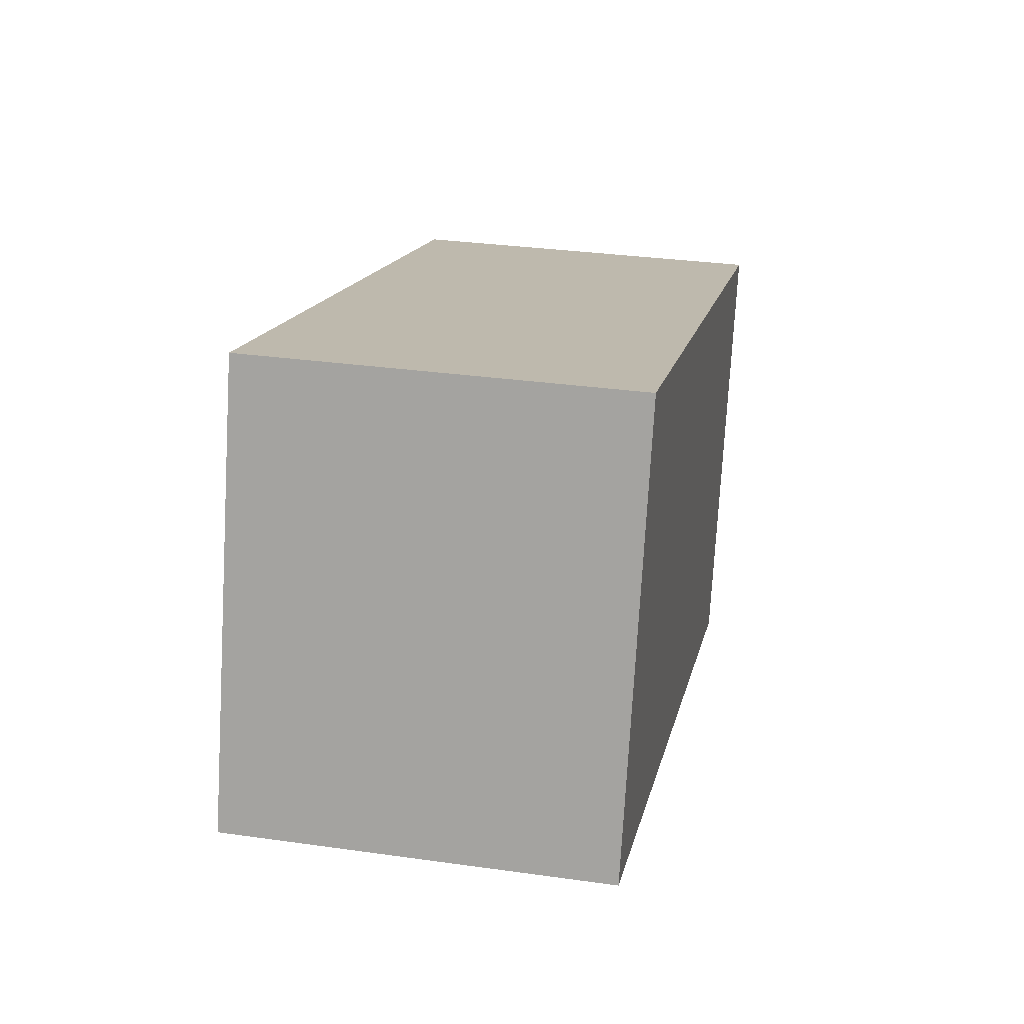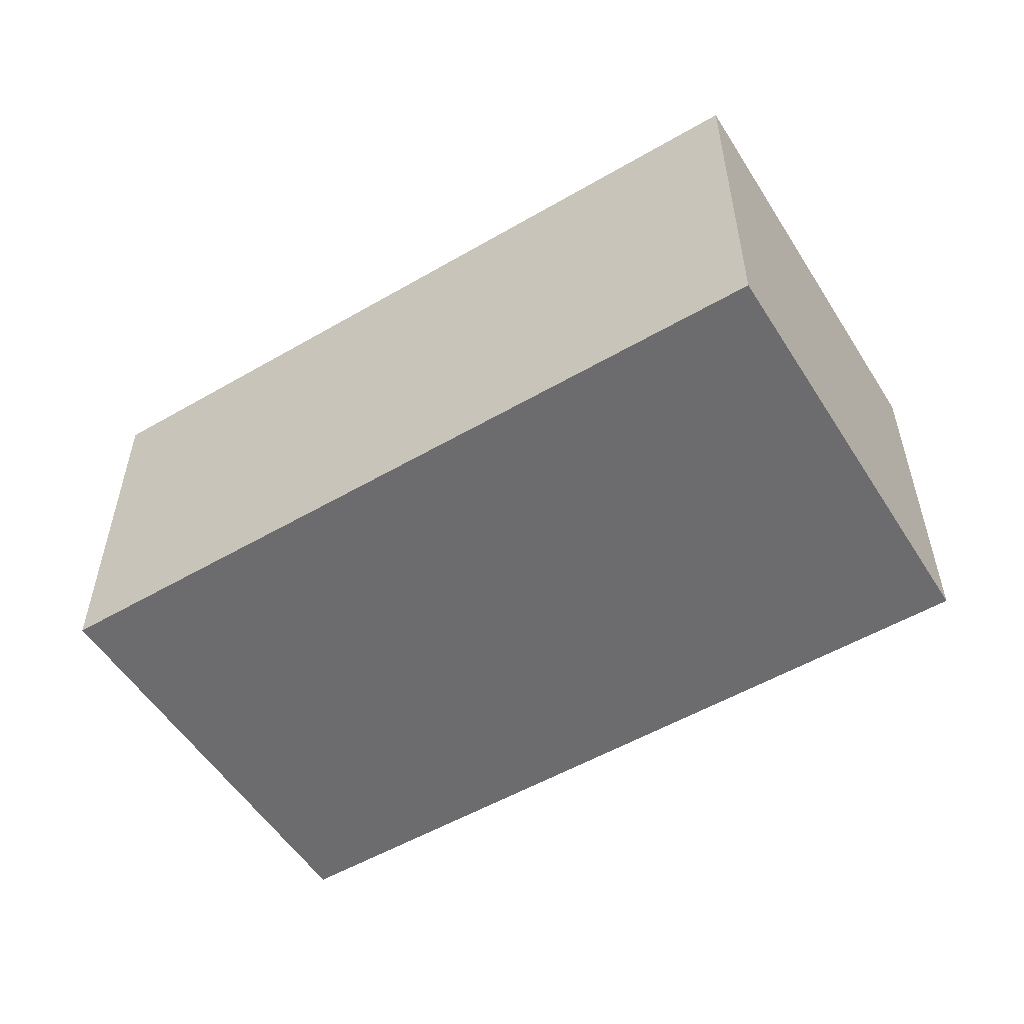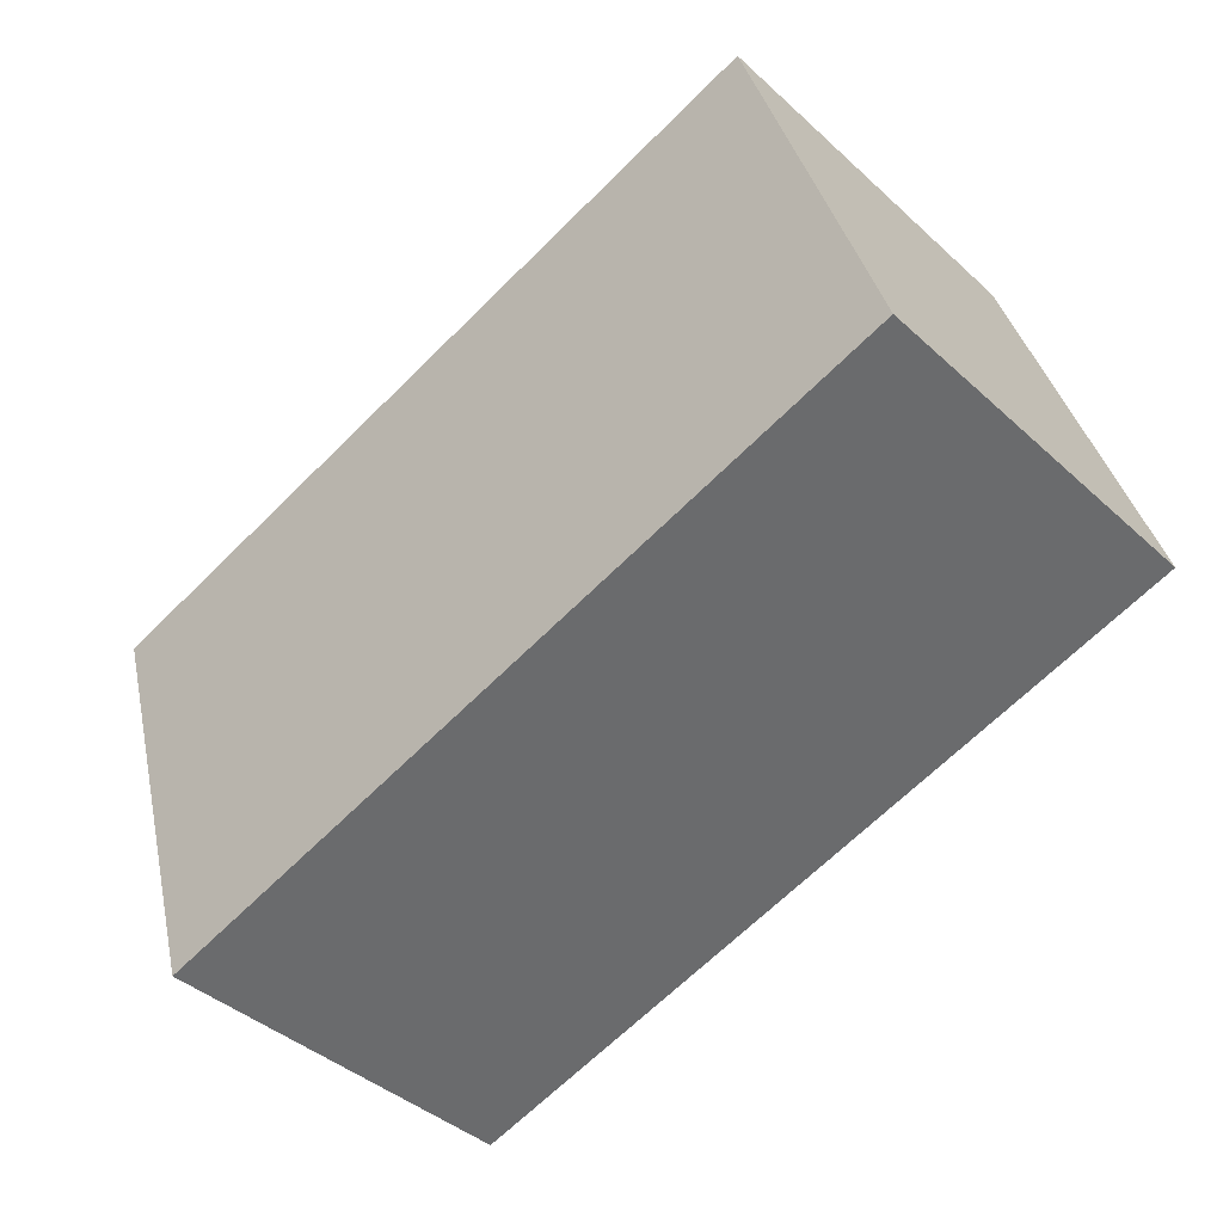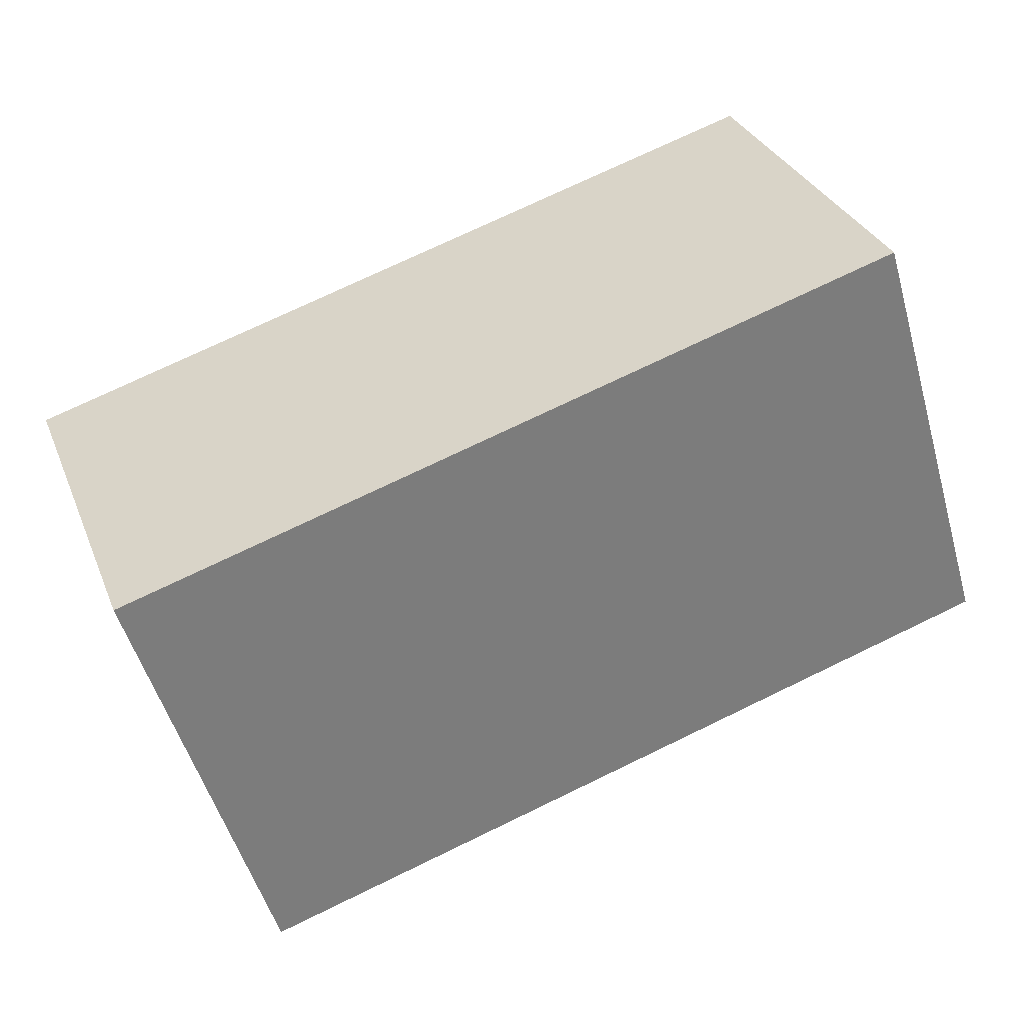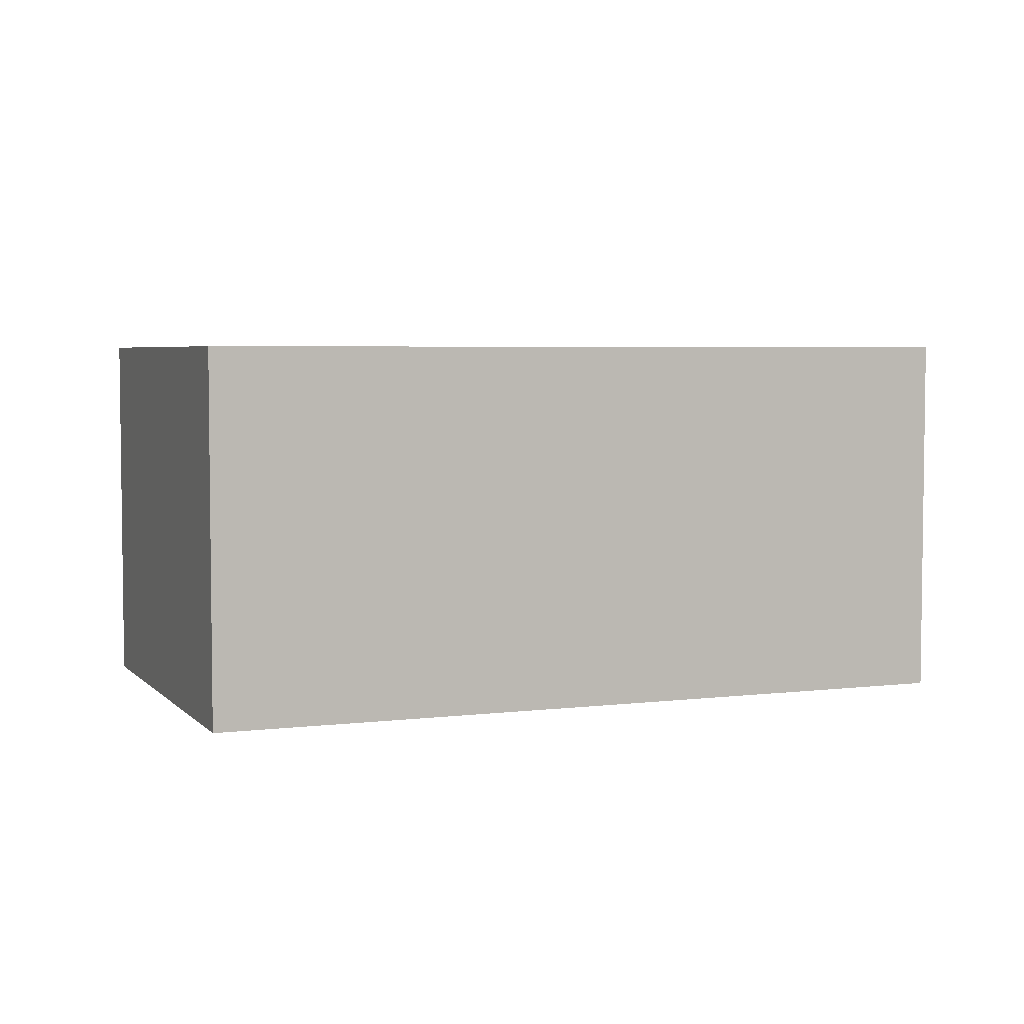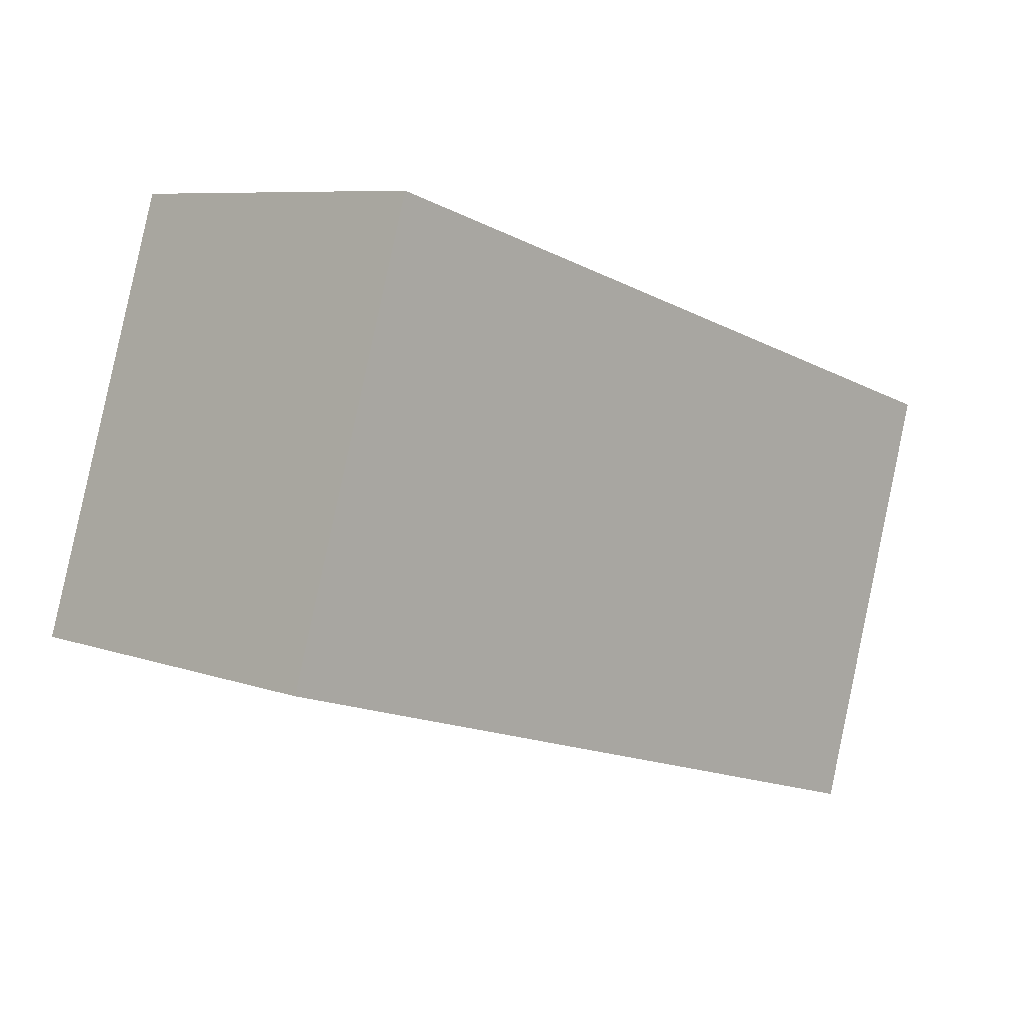
<metadata>
{"format":"obj","ext":"obj","renderer":"f3d","projection":"perspective","resolution":1024,"background":"white","views":[{"elev":31.6,"azim":-78.7,"up":"+Z"},{"elev":-53.8,"azim":-131.3,"up":"+Y"},{"elev":-41.3,"azim":-137.6,"up":"+Z"},{"elev":31.7,"azim":160.3,"up":"+Z"},{"elev":4.5,"azim":175.2,"up":"+Y"},{"elev":7.8,"azim":-45.0,"up":"+Z"}]}
</metadata>
<code>
v  22.16 10.78 -6.756
v  3.779 10.78 12.39
v  25.94 10.78 5.636
v  0 10.78 6.598e-16
v  25.94 -3.451e-16 5.636
v  22.16 4.137e-16 -6.756
v  0 0 0
v  3.779 -7.589e-16 12.39
g defaultobject
f 1 2 3
f 2 1 4
f 5 1 3
f 1 5 6
f 6 4 1
f 4 6 7
f 7 2 4
f 2 7 8
f 8 3 2
f 3 8 5
f 8 6 5
f 6 8 7

</code>
